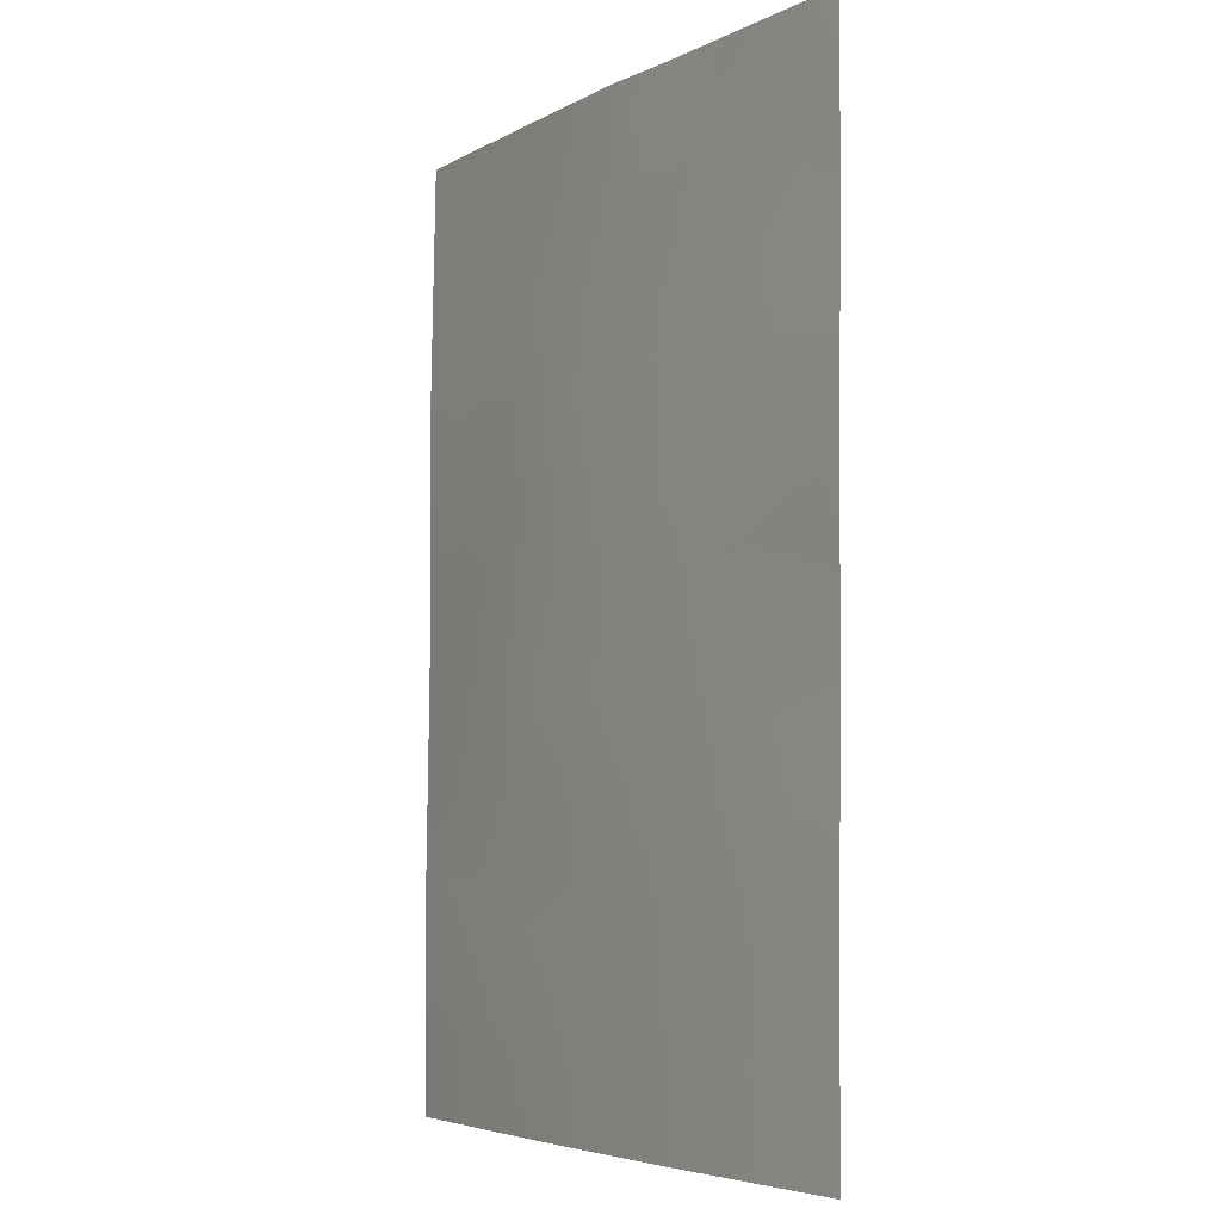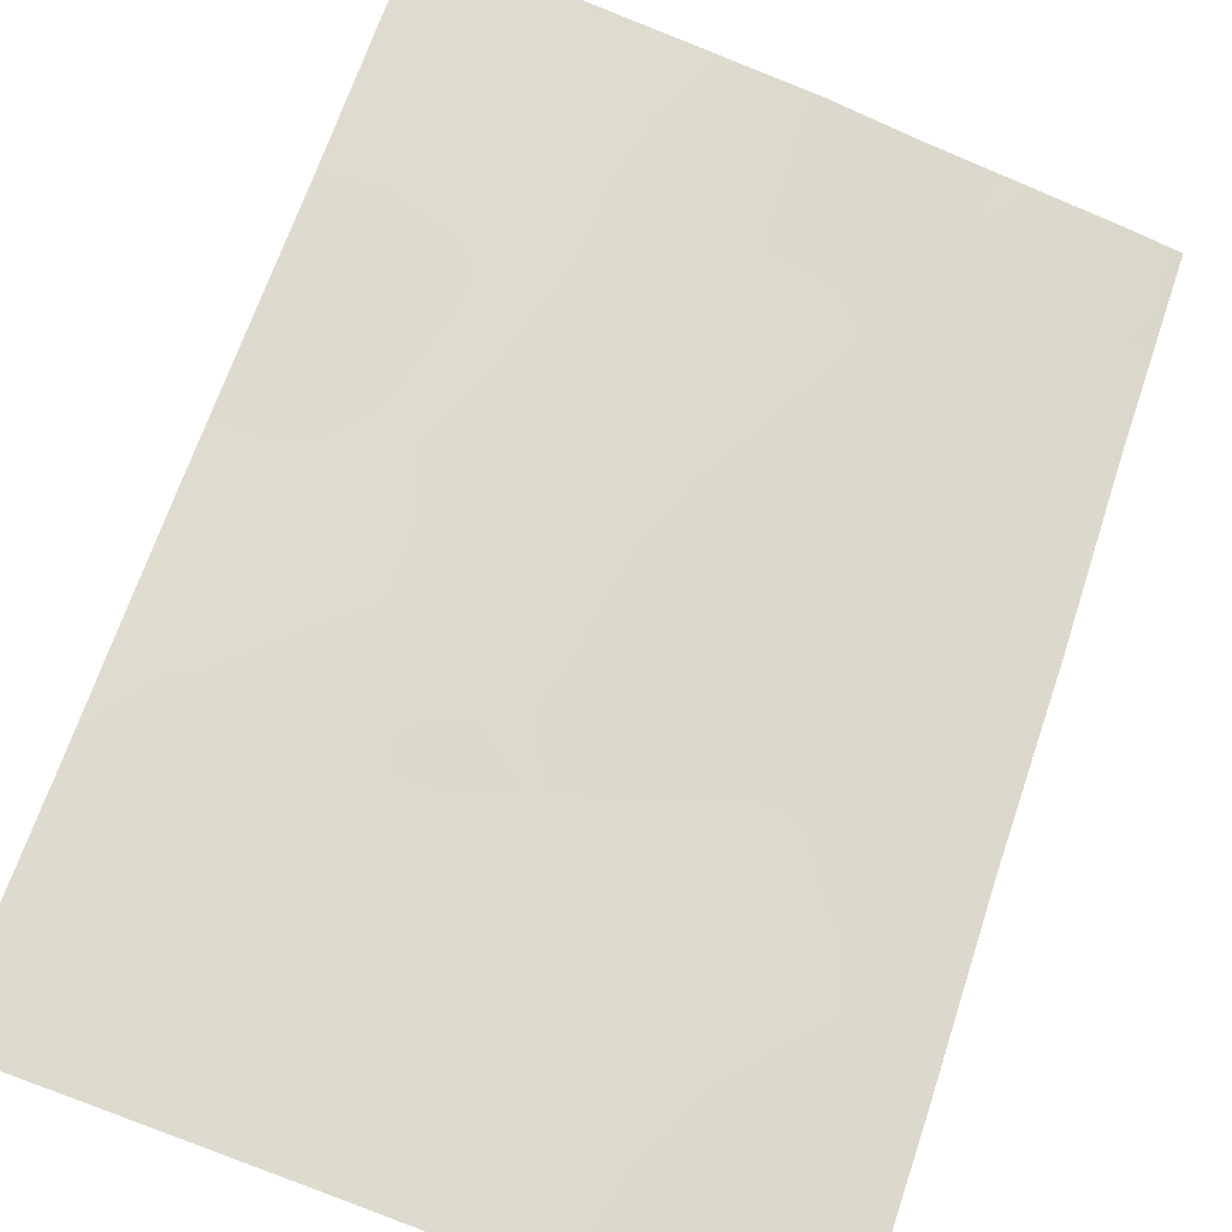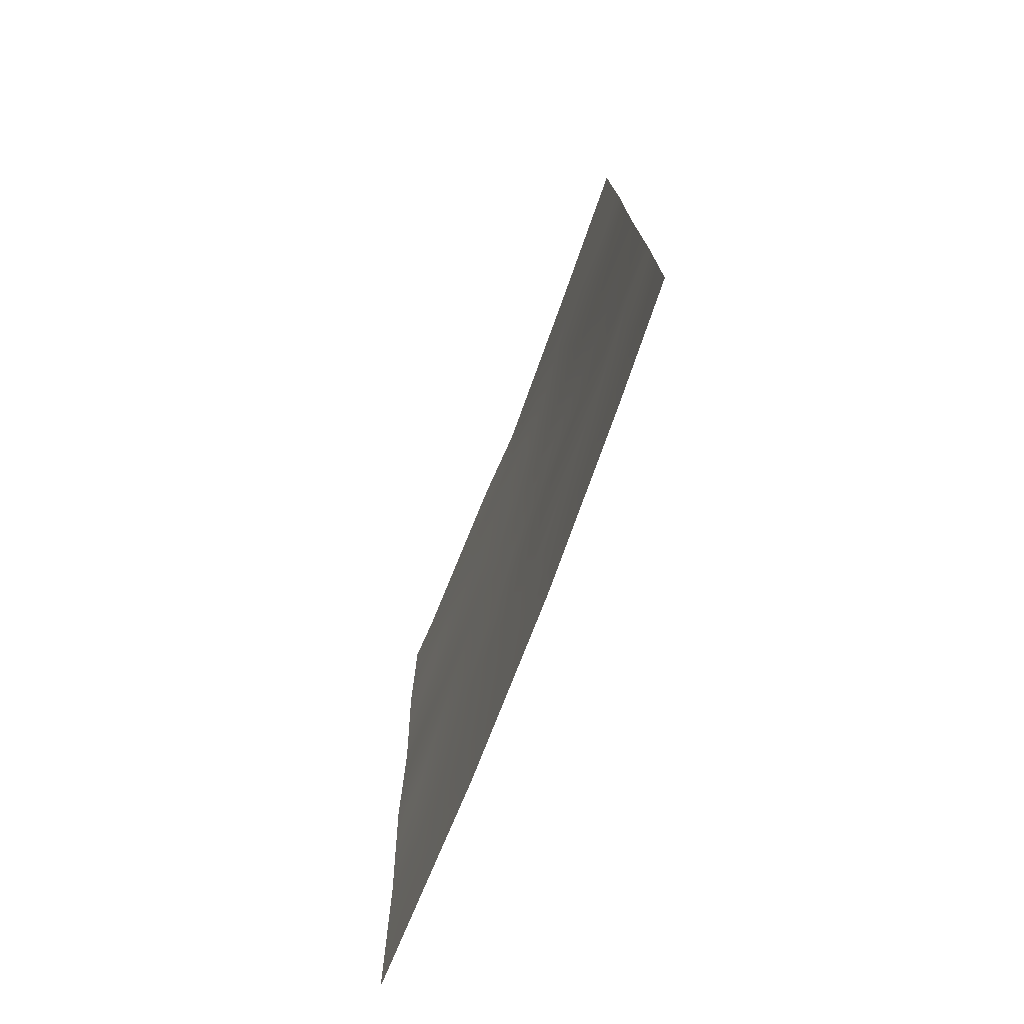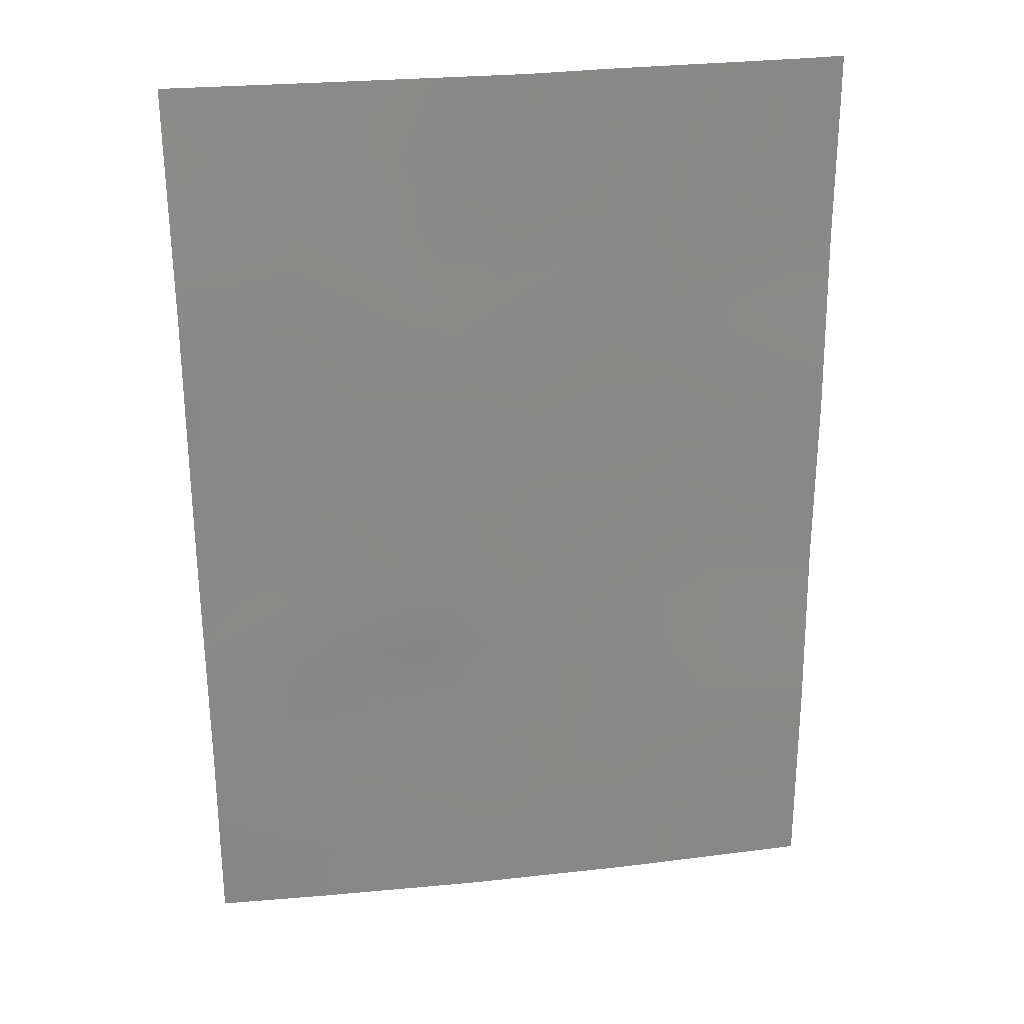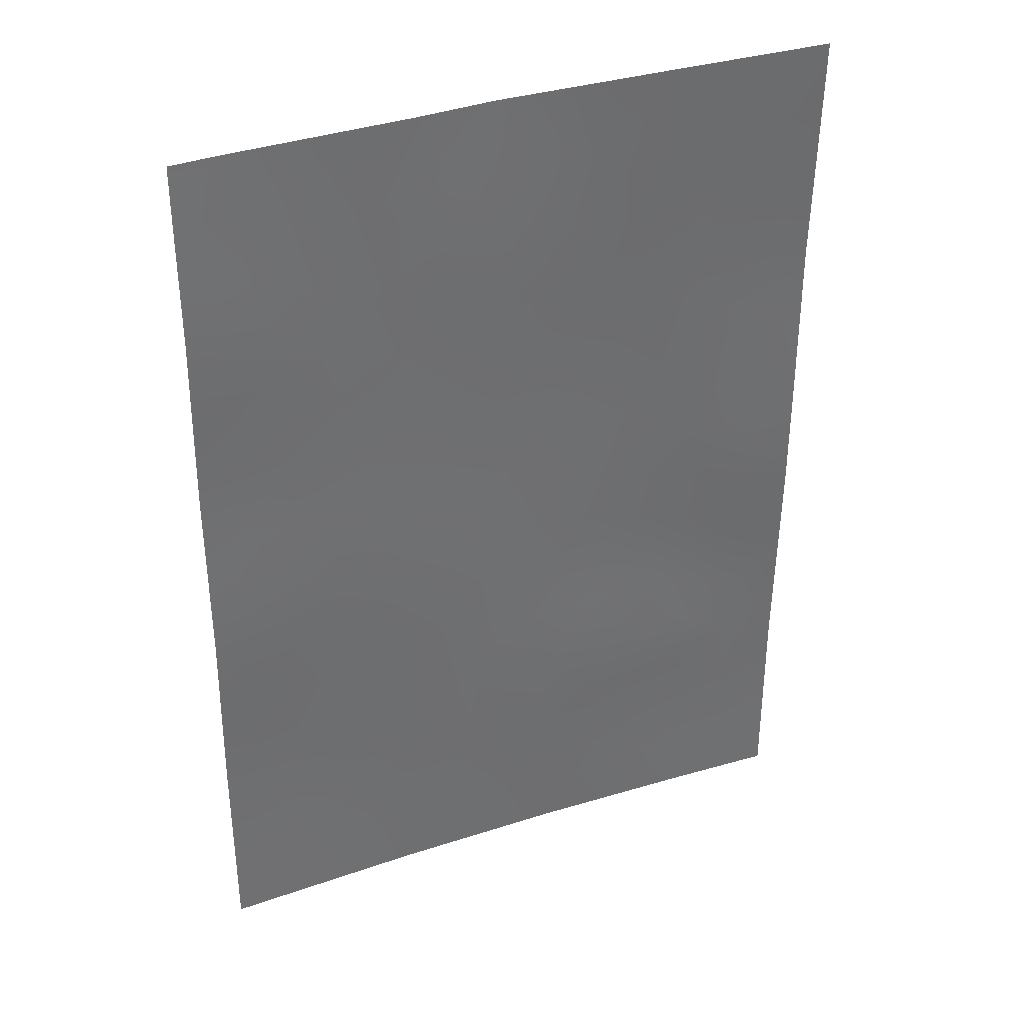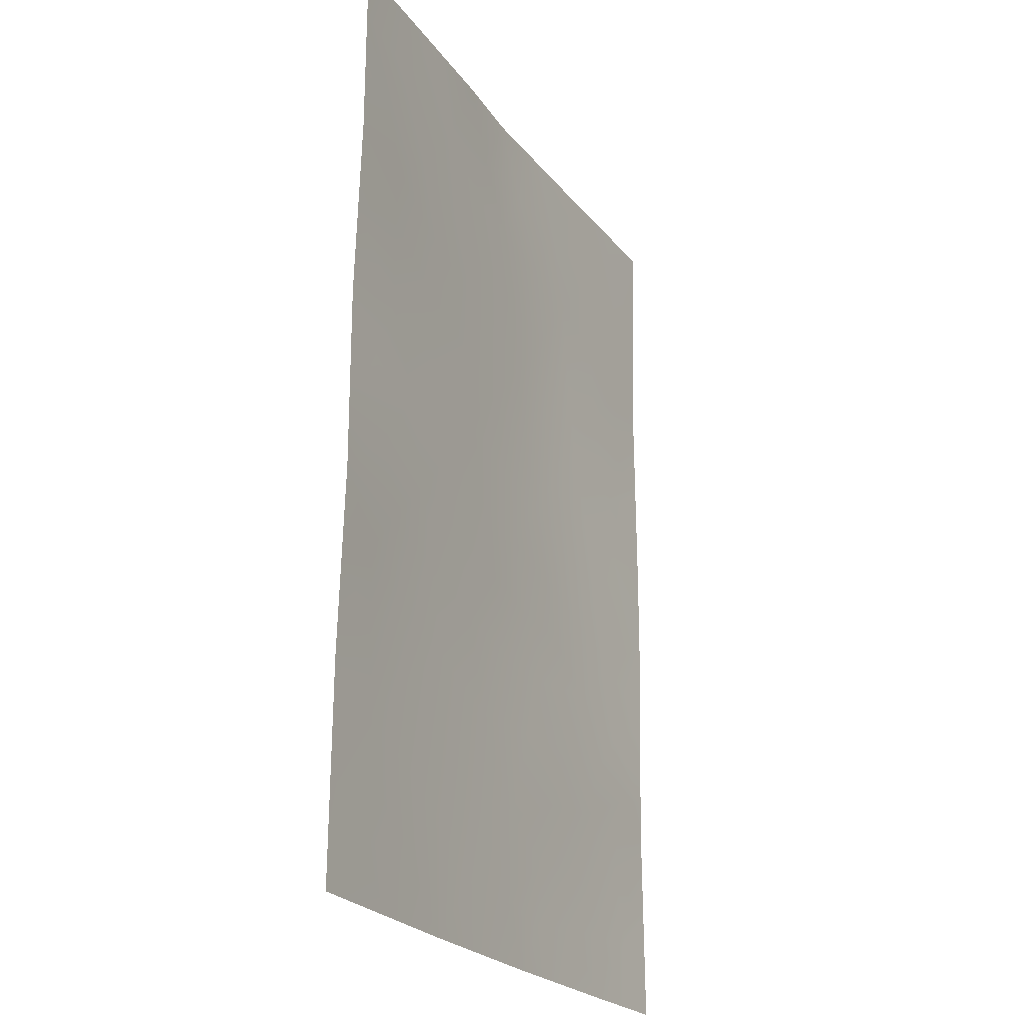
<metadata>
{"format":"obj","ext":"obj","renderer":"f3d","projection":"perspective","resolution":1024,"background":"white","views":[{"elev":-5.0,"azim":-110.7,"up":"+Z"},{"elev":68.0,"azim":-161.2,"up":"+Y"},{"elev":-76.5,"azim":80.7,"up":"+Z"},{"elev":28.0,"azim":-177.6,"up":"+Z"},{"elev":36.5,"azim":-10.9,"up":"+Z"},{"elev":-23.2,"azim":-51.1,"up":"+Z"}]}
</metadata>
<code>
v -15.1 48.87 -40.35
v -14.53 49.01 -38
v -15.1 48.86 -38.7
v -6.922 50.71 -47.47
v -15.09 48.86 -38
v -8.9 50.25 -38
v -8.741 50.38 -45.88
v -6.897 50.66 -44.54
v -10.43 50.07 -50
v -6.867 50.61 -38
v -6.903 50.67 -40.98
v -12.63 49.6 -50
v -15.17 48.99 -50
v -15.16 48.97 -47.35
v -6.914 50.69 -50
v -12.2 49.55 -38
v -9.807 50.15 -41.93
v -15.13 48.92 -45
v -15.13 48.92 -42.69
v -11.2 49.82 -38
v -12.29 49.61 -44.79
v -14.15 49.15 -42.4
v -13.3 49.33 -40.87
v -11.51 49.77 -41.42
v -6.918 50.7 -46.96
v -6.897 50.66 -43.32
v -9.191 50.28 -43.88
v -6.892 50.66 -40.11
v -7.803 50.51 -42.57
v -9.255 50.26 -46.83
v -8.317 50.46 -50
v -8.391 50.39 -40.31
v -13.45 49.39 -48.15
v -11.04 49.9 -43.35
v -10.37 50.05 -45.2
v -10.22 50.03 -39.87
v -13 49.43 -42.75
v -9.953 50.15 -48.53
v -11.6 49.79 -46.94
v -14.25 49.13 -44.25
v -13.7 49.3 -46.16
v -14.49 49.02 -39.62
v -15.1 48.87 -39.52
v -7.605 50.54 -40.71
v -8.262 50.42 -41.43
v -7.525 50.56 -41.68
v -7.783 50.56 -48.14
v -8.256 50.45 -46.8
v -8.595 50.4 -47.54
v -11.53 49.83 -50
v -11.86 49.76 -49.16
v -15.16 48.98 -48.68
v -14.37 49.18 -49.26
v -14.33 49.18 -47.79
v -13.9 49.29 -50
v -13.43 49.4 -49.12
v -7.616 50.58 -50
v -7.493 50.6 -49.19
v -8.222 50.48 -49.15
v -12.78 49.43 -39.08
v -13.36 49.28 -38
v -15.11 48.89 -41.52
v -14.21 49.11 -41.23
v -11.73 49.68 -38.85
v -10.65 49.96 -41.67
v -11.3 49.83 -42.38
v -10.43 50.02 -42.66
v -13.5 49.28 -39.96
v -10.38 50.03 -46.89
v -9.873 50.14 -46.02
v -10.94 49.93 -45.99
v -7.66 50.53 -43.52
v -8.589 50.38 -43.23
v -8.157 50.45 -44.19
v -13.62 49.28 -43.5
v -10.13 50.09 -43.61
v -10.73 49.97 -44.3
v -9.802 50.16 -44.52
v -6.9 50.67 -42.15
v -8.868 50.35 -44.81
v -7.85 50.53 -45.2
v -7.58 50.5 -38.86
v -7.629 50.51 -39.76
v -6.88 50.63 -39.05
v -7.884 50.43 -38
v -8.498 50.34 -39.13
v -9.122 50.26 -41.12
v -8.914 50.31 -42.22
v -9.521 50.23 -45.29
v -10.07 50.13 -49.36
v -9.374 50.26 -50
v -9.172 50.3 -49.23
v -8.936 50.34 -48.38
v -15.13 48.92 -43.85
v -14.46 49.08 -43.35
v -7.681 50.57 -46.24
v -6.907 50.68 -45.75
v -14.47 49.1 -45.82
v -13.99 49.21 -45.2
v -12.6 49.59 -48.68
v -9.676 50.19 -47.68
v -10.76 49.98 -48.11
v -11.62 49.8 -48.18
v -12.59 49.49 -40.23
v -11.17 49.81 -39.72
v -11.73 49.7 -40.47
v -10.85 49.9 -40.68
v -11.33 49.83 -45.03
v -11.98 49.69 -45.8
v -9.291 50.21 -40.03
v -9.588 50.13 -38.98
v -9.989 50.1 -40.9
v -12.23 49.6 -42.09
v -12.41 49.55 -41.16
v -11.96 49.68 -43.07
v -9.54 50.21 -42.93
v -12.61 49.53 -43.78
v -11.66 49.76 -44.06
v -13.26 49.37 -44.51
v -10.05 50.03 -38
v -10.65 49.93 -38.9
v -6.918 50.7 -48.73
v -13.57 49.35 -47.15
v -14.41 49.14 -46.74
v -12.61 49.57 -47.56
v -12.99 49.46 -45.5
v -12.74 49.53 -46.52
v -15.14 48.95 -46.18
v -12.03 49.62 -39.6
v -13.96 49.16 -38.91
v -13.26 49.36 -41.74
v -14.1 49.24 -48.62
v -14.11 49.12 -40.48
v -10.89 49.96 -49.15
v -7.563 50.58 -47.11
f 3 2 5
f 44 45 46
f 47 135 49
f 50 134 51
f 55 56 53
f 57 58 59
f 60 61 130
f 1 62 63
f 65 66 67
f 69 70 71
f 72 73 74
f 76 77 78
f 79 46 29
f 80 81 74
f 82 83 84
f 82 85 86
f 87 88 45
f 7 89 70
f 91 92 90
f 93 92 59
f 94 40 95
f 32 44 83
f 96 7 48
f 96 97 81
f 40 75 95
f 18 99 40
f 49 101 93
f 60 68 104
f 105 106 107
f 71 108 109
f 110 86 111
f 87 110 112
f 113 115 66
f 116 73 88
f 115 117 118
f 119 117 75
f 120 121 111
f 105 121 64
f 80 78 89
f 116 67 76
f 77 118 108
f 47 58 122
f 114 106 104
f 123 124 54
f 69 102 101
f 107 65 112
f 125 100 103
f 109 126 127
f 123 125 127
f 119 99 126
f 98 128 124
f 1 42 43
f 3 130 2
f 11 44 46
f 44 32 45
f 46 45 29
f 47 4 135
f 49 48 30
f 12 50 51
f 50 9 134
f 14 52 54
f 52 13 53
f 52 53 132
f 13 55 53
f 55 12 56
f 53 56 132
f 31 57 59
f 57 15 58
f 59 58 47
f 60 16 61
f 22 62 19
f 63 131 23
f 20 16 64
f 96 135 25
f 17 65 67
f 65 24 66
f 67 66 34
f 130 42 68
f 42 1 133
f 68 133 23
f 39 69 71
f 69 30 70
f 71 70 35
f 22 37 131
f 8 72 74
f 72 29 73
f 74 73 27
f 37 22 75
f 27 76 78
f 76 34 77
f 78 77 35
f 26 79 29
f 79 11 46
f 27 80 74
f 80 7 81
f 74 81 8
f 10 82 84
f 82 86 83
f 84 83 28
f 32 83 86
f 82 10 85
f 86 85 6
f 32 87 45
f 87 17 88
f 45 88 29
f 30 7 70
f 70 89 35
f 90 38 134
f 9 91 90
f 91 31 92
f 90 92 38
f 47 93 59
f 93 38 92
f 59 92 31
f 19 94 95
f 94 18 40
f 11 28 44
f 83 44 28
f 48 7 30
f 7 96 81
f 96 25 97
f 81 97 8
f 22 95 75
f 95 22 19
f 18 98 99
f 98 41 99
f 100 33 56
f 47 49 93
f 49 30 101
f 93 101 38
f 102 39 103
f 60 129 64
f 129 60 104
f 60 130 68
f 104 68 23
f 36 105 107
f 105 129 106
f 107 106 24
f 39 71 109
f 71 35 108
f 109 108 21
f 36 110 111
f 110 32 86
f 111 86 6
f 17 87 112
f 87 32 110
f 112 110 36
f 37 113 131
f 113 24 114
f 24 113 66
f 113 37 115
f 66 115 34
f 8 26 72
f 29 72 26
f 17 116 88
f 116 27 73
f 88 73 29
f 34 115 118
f 115 37 117
f 118 117 21
f 40 119 75
f 119 21 117
f 75 117 37
f 6 120 111
f 120 20 121
f 111 121 36
f 129 105 64
f 105 36 121
f 64 121 20
f 7 80 89
f 80 27 78
f 89 78 35
f 27 116 76
f 116 17 67
f 76 67 34
f 35 77 108
f 77 34 118
f 108 118 21
f 4 47 122
f 122 58 15
f 23 114 104
f 114 24 106
f 104 106 129
f 33 123 54
f 123 41 124
f 54 124 14
f 30 69 101
f 69 39 102
f 101 102 38
f 36 107 112
f 107 24 65
f 112 65 17
f 39 125 103
f 125 33 100
f 103 100 51
f 39 109 127
f 109 21 126
f 127 126 41
f 41 123 127
f 123 33 125
f 127 125 39
f 21 119 126
f 119 40 99
f 126 99 41
f 41 98 124
f 98 18 128
f 124 128 14
f 100 56 12
f 130 61 2
f 60 64 16
f 131 63 22
f 113 114 131
f 54 132 33
f 132 54 52
f 132 56 33
f 131 114 23
f 63 62 22
f 42 130 3
f 42 133 68
f 43 42 3
f 133 1 63
f 133 63 23
f 49 135 48
f 135 4 25
f 48 135 96
f 51 100 12
f 103 51 134
f 134 9 90
f 102 103 134
f 38 102 134

</code>
